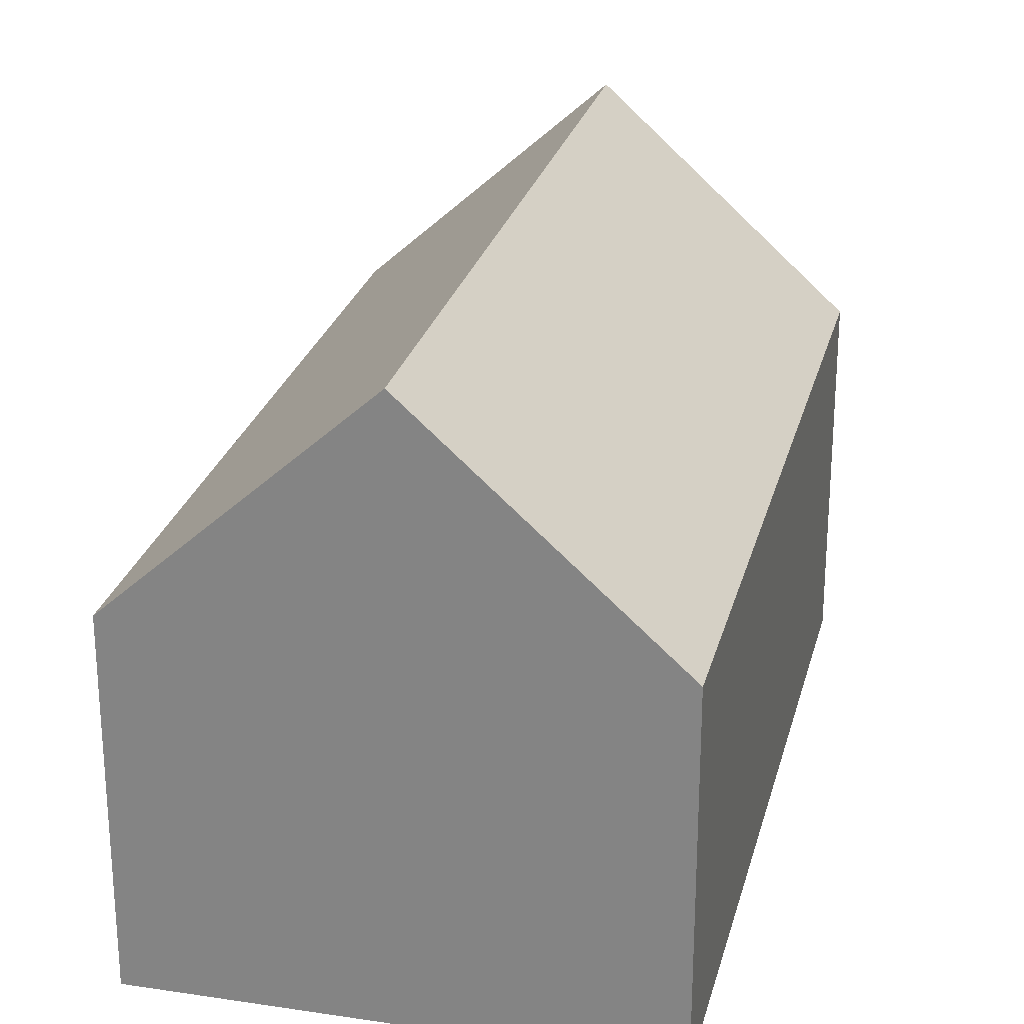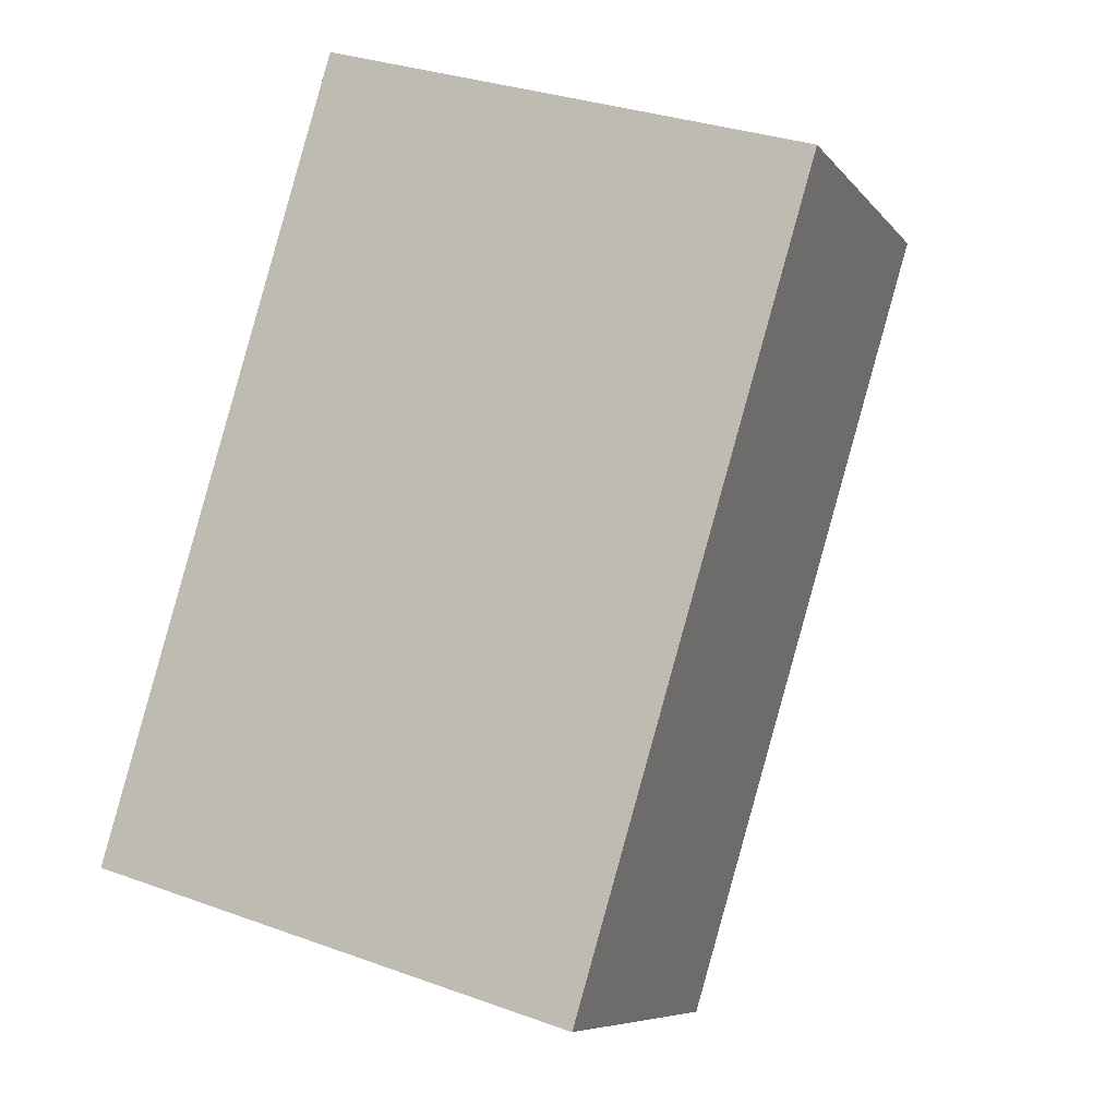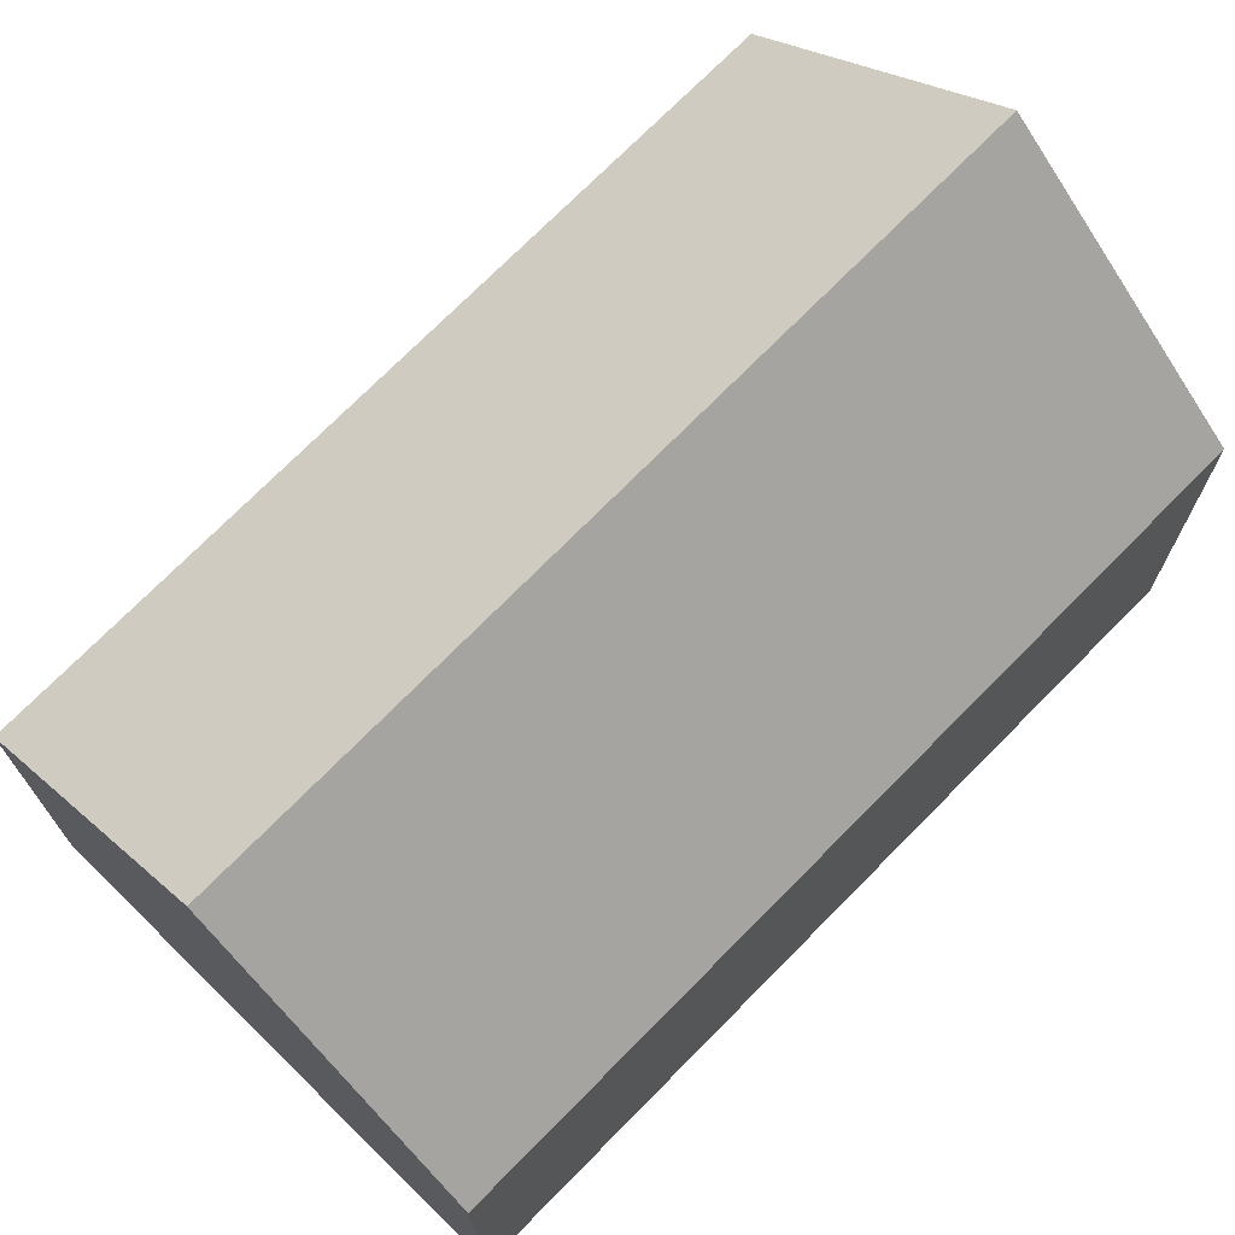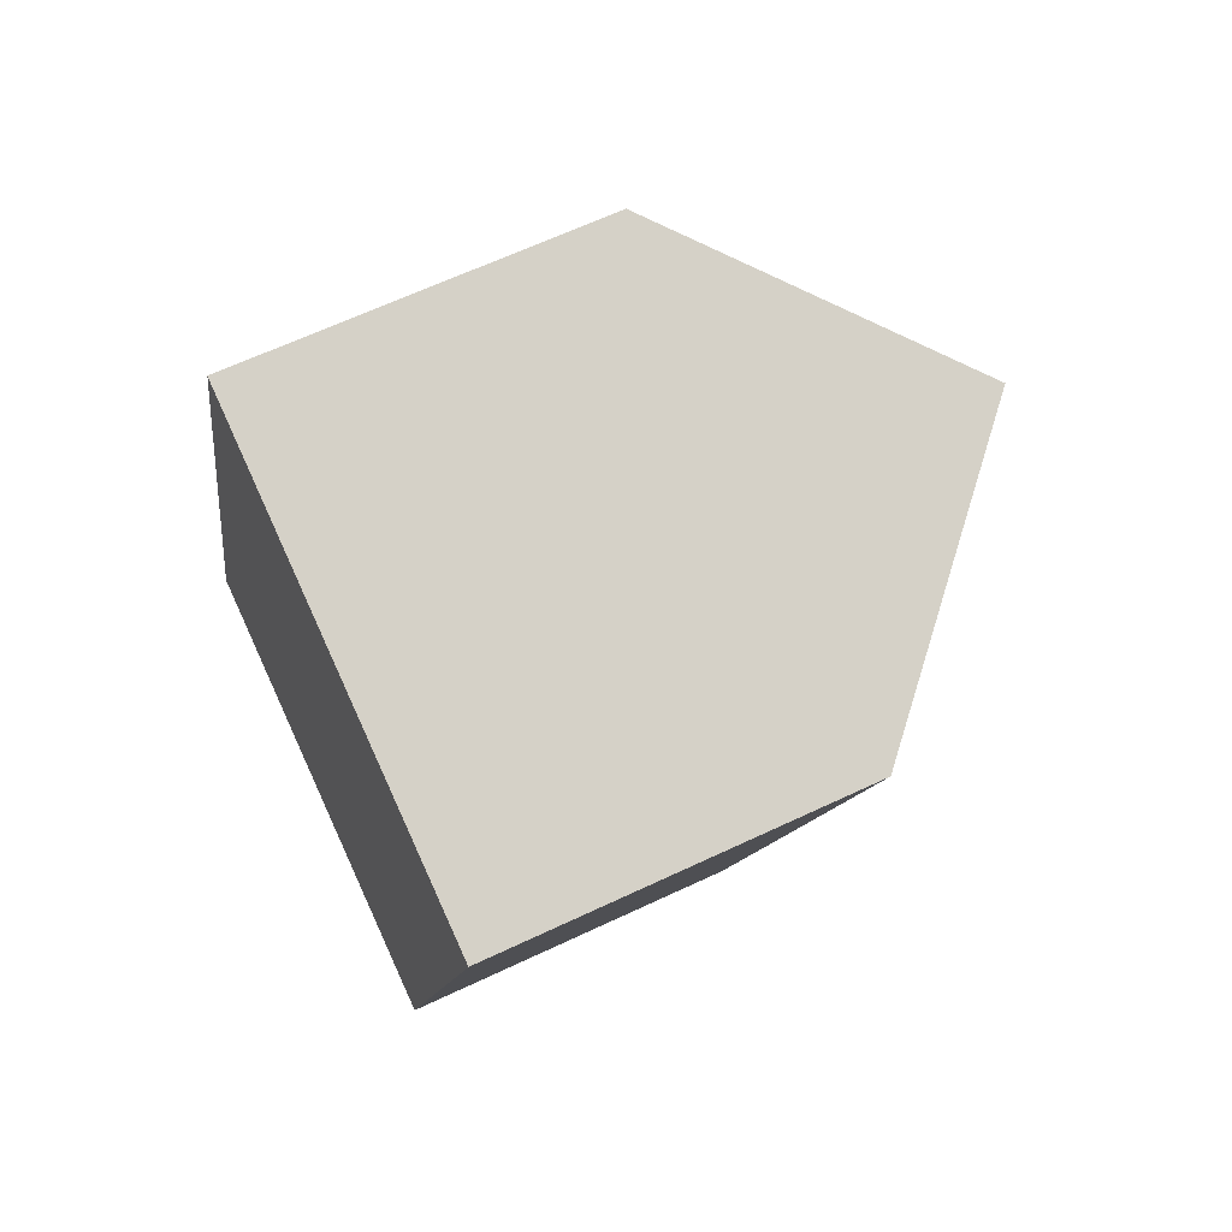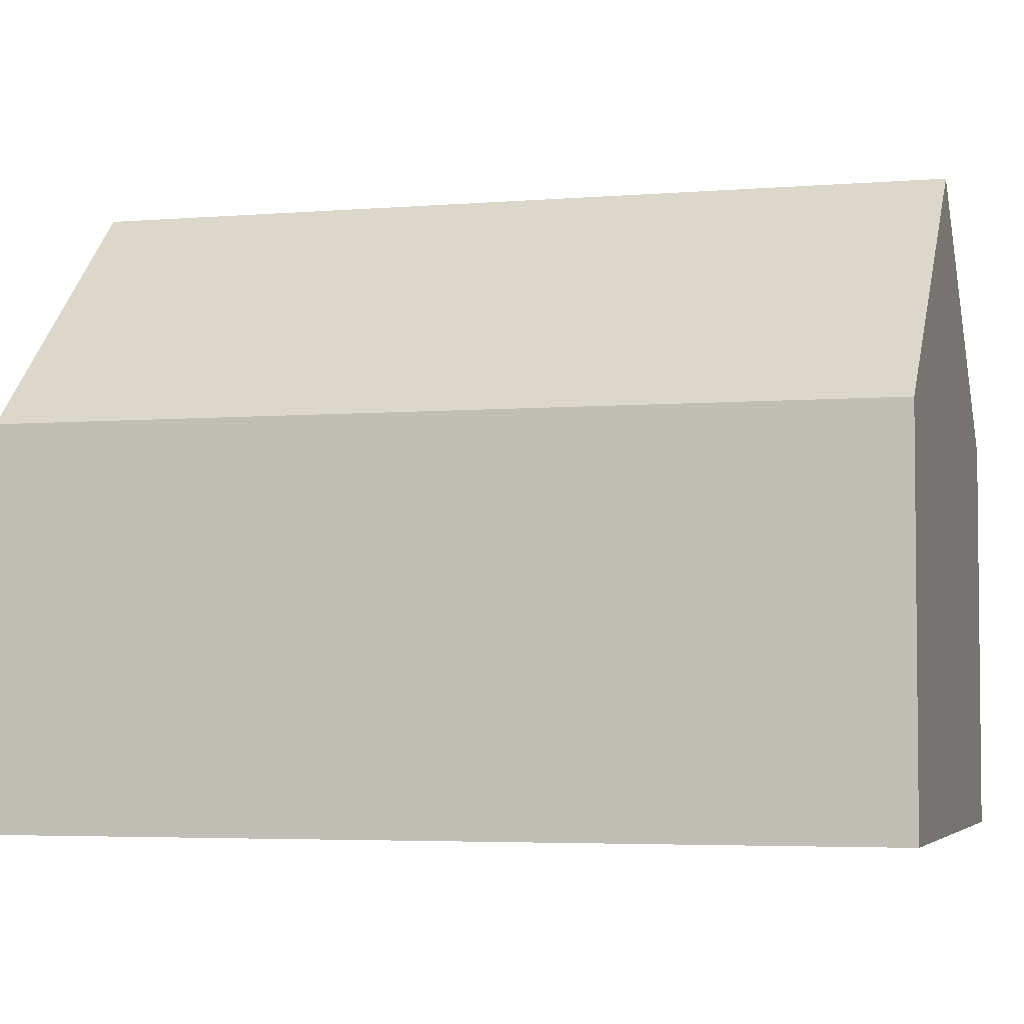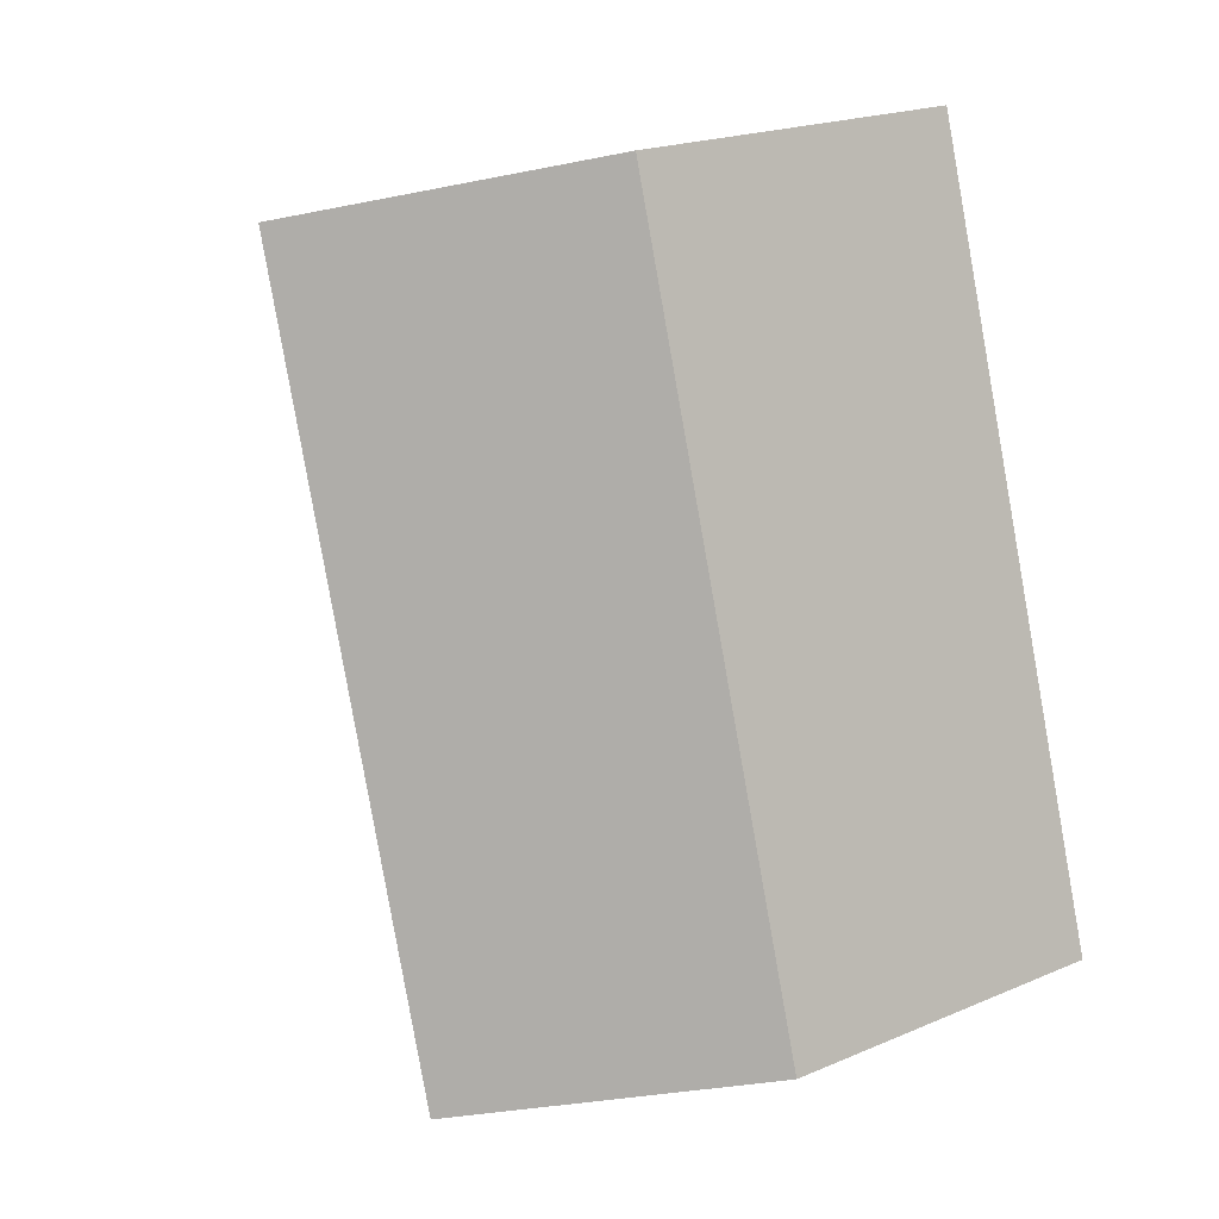
<metadata>
{"format":"obj","ext":"obj","renderer":"f3d","projection":"perspective","resolution":1024,"background":"white","views":[{"elev":25.7,"azim":30.3,"up":"+Y"},{"elev":-7.5,"azim":20.7,"up":"+Z"},{"elev":73.1,"azim":61.2,"up":"+Y"},{"elev":64.3,"azim":64.5,"up":"+Z"},{"elev":-4.1,"azim":-57.8,"up":"+Y"},{"elev":20.4,"azim":-127.7,"up":"+Z"}]}
</metadata>
<code>
v  17.35 8.822 15.46
v  5.844 14.31 -1.757
v  11.51 14.31 17.22
v  11.69 8.822 -3.514
v  0 8.825 5.404e-16
v  5.654 8.817 18.98
v  5.654 -1.162e-15 18.98
v  17.35 -9.469e-16 15.46
v  11.51 -1.054e-15 17.22
v  11.69 2.152e-16 -3.514
v  0 0 0
v  5.844 1.076e-16 -1.757
g defaultobject
f 1 2 3
f 2 1 4
f 5 3 2
f 3 5 6
f 6 1 3
f 1 6 7
f 1 7 8
f 8 7 9
f 8 4 1
f 4 8 10
f 4 5 2
f 5 4 10
f 5 10 11
f 11 10 12
f 11 6 5
f 6 11 7
f 9 10 8
f 10 9 7
f 10 7 11
f 10 11 12

</code>
